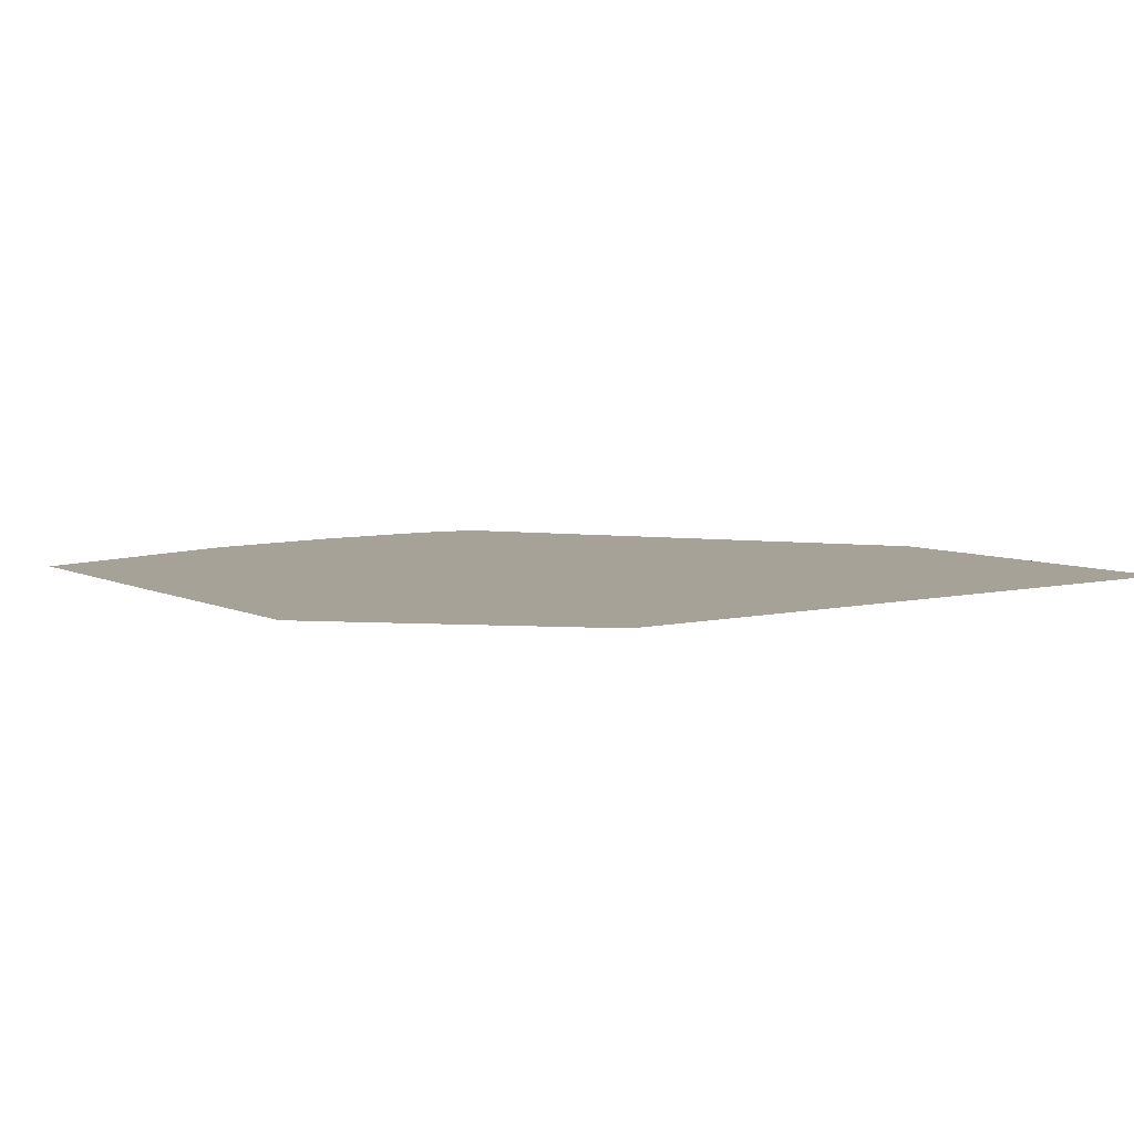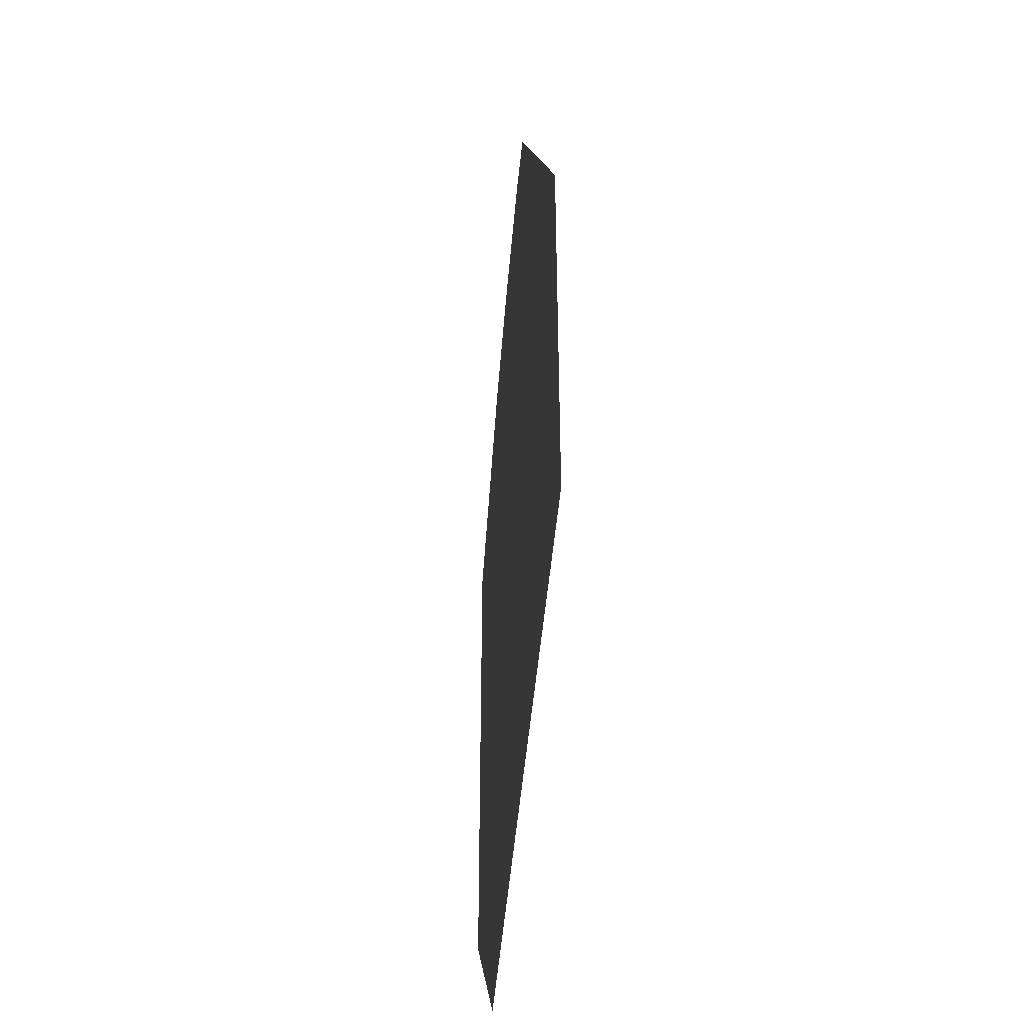
<metadata>
{"format":"obj","ext":"obj","renderer":"f3d","projection":"perspective","resolution":1024,"background":"white","views":[{"elev":6.4,"azim":-35.2,"up":"+Z"},{"elev":-44.6,"azim":85.5,"up":"+Y"}]}
</metadata>
<code>
v -0.1117 3.825 0
v -0.1645 3.835 0
v -0.1644 3.825 0
v 1.953 3.904 0
v 1.882 3.904 0
v 1.953 3.831 0
v 1.952 4.018 0
v 0.5462 4.02 0
v -0.3488 3.904 0
v -0.1654 3.904 0
v -1.676 3.064 0
v -1.669 3.007 0
v -1.088 3.009 0
v -0.1019 3.904 0
v -0.9777 3.84 0
v -1.684 3.131 0
v -1.074 3.109 0
v 0.3036 3.904 0
v -0.1108 3.833 0
v 1.952 4.023 0
v 0.07455 3.826 0
v 0.3026 3.826 0
v 1.955 4.023 0
v 1.836 3.83 0
v 2.652 3.904 0
v -0.3488 3.842 0
v -1.899 3.139 0
v -1.852 3.064 0
v -0.8913 3.103 0
v -0.4856 3.067 0
v -0.8871 3.066 0
v 0.6038 3.826 0
v -0.3482 3.068 0
v -0.2065 3.068 0
v -0.1595 3.444 0
v 1.352 3.054 0
v 1.955 3.056 0
v 2.652 3.836 0
v 5.891 -0.8863 0
v -2.739 3.169 0
v -0.4818 0.8689 0
v -0.4832 0.8578 0
v -0.4796 0.8654 0
v -3.487 3.059 0
v -3.421 3.06 0
v -1.817 3.007 0
v -1.634 2.715 0
v -0.1546 3.068 0
v -0.3452 1.086 0
v -0.3452 1.126 0
v -0.3468 1.126 0
v -3.396 3.06 0
v -3.419 1.772 0
v -3.495 1.138 0
v -2.612 1.14 0
v -1.08 3.066 0
v -1.215 2.044 0
v -0.3482 3.05 0
v -0.4856 3.049 0
v 0.2925 3.051 0
v -0.2088 3.05 0
v -0.1543 3.05 0
v -1.595 -0.05332 0
v -1.503 -0.1277 0
v -1.493 -0.052 0
v -0.1263 0.8886 0
v -0.1458 2.394 0
v -0.3452 1.165 0
v 2.655 3.057 0
v 2.377 0.01629 0
v -2.746 3.004 0
v -0.3474 1.942 0
v -0.3468 1.165 0
v -0.4893 1.012 0
v -0.4865 1.012 0
v -0.4896 1.085 0
v -0.4448 1.164 0
v -0.4804 1.164 0
v -0.4899 1.163 0
v -0.4803 1.125 0
v -0.6407 1.162 0
v -0.4897 1.125 0
v -0.6639 1.161 0
v -0.664 1.162 0
v -0.6645 1.161 0
v -0.9571 -2.929 0
v -0.747 -4.681 0
v -0.3437 -3.105 0
v -0.6597 1.125 0
v -3.496 -0.9108 0
v -3.498 -0.1559 0
v -3.494 -1.538 0
v -1.333 1.154 0
v -0.4886 0.814 0
v -0.5582 0.2582 0
v -0.4865 0.2212 0
v -0.4865 1.085 0
v -0.6404 1.123 0
v -0.655 1.085 0
v -1.447 1.153 0
v -1.6 1.151 0
v -1.737 1.149 0
v -1.6 1.109 0
v -1.511 -0.1911 0
v -1.289 -0.1608 0
v -1.737 1.109 0
v -1.443 1.121 0
v -1.442 1.109 0
v -1.337 1.122 0
v -3.395 1.863 0
v -0.4796 0.8578 0
v -3.494 0.405 0
v -3.494 0.553 0
v -3.497 0.405 0
v -0.4496 1.126 0
v -0.6166 1.085 0
v -0.6404 1.125 0
v -0.6415 1.125 0
v -0.6402 1.085 0
v -1.342 1.083 0
v -0.4865 1.004 0
v -0.4893 1.004 0
v -1.599 1.006 0
v -0.4865 0.8922 0
v -0.4889 0.8922 0
v -2.614 1.107 0
v -1.438 1.082 0
v -1.352 1.01 0
v -0.6465 1.012 0
v -0.4802 1.085 0
v -0.4547 1.085 0
v -0.6397 1.012 0
v -0.3468 1.086 0
v -0.5712 1.012 0
v -0.3452 1.013 0
v 0.2698 1.315 0
v -1.738 1.006 0
v -1.43 1.01 0
v -1.429 1.005 0
v -1.353 1.005 0
v -0.48 1.012 0
v -0.6456 1.004 0
v -0.6397 1.004 0
v -0.4638 1.012 0
v -0.5664 1.004 0
v -0.3467 1.013 0
v -0.3452 1.004 0
v -1.597 0.405 0
v -1.597 0.553 0
v -1.733 0.553 0
v -0.4865 -0.01505 0
v -0.5312 0.02786 0
v -0.5261 -0.01548 0
v -1.393 0.7026 0
v -0.3452 -0.0135 0
v -0.3452 0.0869 0
v -0.346 0.0869 0
v -0.6394 0.9514 0
v -0.639 0.8938 0
v -0.6326 0.8937 0
v -0.48 1.004 0
v -0.4648 1.004 0
v -0.4964 0.8923 0
v -0.3467 1.004 0
v -0.3452 0.8908 0
v -0.3466 0.8908 0
v -0.6388 0.8589 0
v -0.4797 0.8922 0
v -0.6285 0.8589 0
v -0.4789 0.8921 0
v -0.4888 0.8578 0
v -0.4889 0.8802 0
v -0.599 -0.05346 0
v -0.599 -0.06761 0
v -0.5972 -0.05346 0
v 2.106 -3.276 0
v 2.106 -3.102 0
v 2.104 -3.273 0
v -0.4748 0.8577 0
v -0.01677 0.8544 0
v 0.003697 0.8872 0
v -0.4865 0.08661 0
v -0.486 0.08661 0
v -0.4865 0.09972 0
v 2.366 -3.102 0
v -1.357 0.405 0
v -1.413 0.553 0
v -1.432 0.405 0
v -0.4865 0.8764 0
v -0.5994 0.08638 0
v -0.5797 0.08642 0
v -0.3466 0.8568 0
v -0.5381 0.08651 0
v -0.3452 0.3268 0
v -0.3464 0.6521 0
v -0.3462 0.3251 0
v -0.3452 0.8568 0
v -0.4851 0.08662 0
v -0.4861 0.1004 0
v -0.1236 0.6828 0
v -0.3452 0.65 0
v -1.736 0.405 0
v -3.497 0.553 0
v -3.499 0.553 0
v -3.499 0.405 0
v -0.3452 -0.1607 0
v -0.1146 -0.01098 0
v -0.3452 -0.1238 0
v 5.034 -0.8885 0
v 5.033 -1.549 0
v -1.741 0.553 0
v -0.3459 -0.01351 0
v -1.741 0.405 0
v -1.744 -0.05527 0
v -0.4865 0.8311 0
v -0.4865 0.8578 0
v -1.493 -0.05179 0
v -0.1258 0.8552 0
v -1.479 -0.05182 0
v -0.4857 -0.01504 0
v -0.4849 -0.01503 0
v -0.3459 -0.03711 0
v -0.4849 -0.03892 0
v -0.5217 -0.0536 0
v -0.5819 -0.05349 0
v -0.5989 -0.08093 0
v -0.4947 0.0866 0
v -0.5735 -0.04007 0
v -0.5956 -0.04035 0
v -0.4865 -0.03894 0
v -0.4865 -0.05367 0
v -0.4855 -0.05367 0
v -0.4856 -0.03893 0
v -0.5925 -0.01621 0
v -0.5991 -0.01628 0
v -0.3459 -0.1238 0
v -1.303 -0.04953 0
v -0.3452 -0.0371 0
v -0.4848 -0.05367 0
v -0.4853 -0.1242 0
v -0.4847 -0.1242 0
v -0.5134 -0.1243 0
v -0.5584 -0.01584 0
v -0.5991 -0.0404 0
v -0.5233 -0.03942 0
v -0.4865 -0.2093 0
v -0.4865 -0.1607 0
v -0.5035 -0.209 0
v -1.302 -0.05215 0
v -1.293 -0.127 0
v -1.594 -0.1897 0
v -0.4865 -0.1242 0
v -0.5091 -0.1607 0
v -1.747 -0.1869 0
v -0.5987 -0.1607 0
v -0.5988 -0.1246 0
v -0.6061 -0.1247 0
v -0.6106 -0.1607 0
v -0.6262 -0.1247 0
v -0.6011 -0.08436 0
v -0.6486 -0.1607 0
v -0.4851 -0.1607 0
v -0.6164 -0.207 0
v -0.6768 -0.2059 0
v -0.4846 -0.1607 0
v -0.5986 -0.2073 0
v -0.3458 -0.1607 0
v -0.3452 -0.2118 0
v -0.3458 -0.2118 0
v 0.0251 -0.9016 0
v 0.2409 -0.901 0
v 0.2487 -0.3012 0
v 0.6226 -0.9 0
v 1.025 -1.544 0
v 1.963 -0.8965 0
v 2.374 -0.8955 0
v 2.67 -1.546 0
v 2.668 -0.8947 0
v -1.285 -0.1951 0
v -1.606 -0.9059 0
v -1.112 -0.9046 0
v -0.485 -0.2093 0
v 0.03454 -4.682 0
v -1.802 -2.39 0
v -2.037 -2.391 0
v -0.4845 -0.2093 0
v -0.48 -2.387 0
v -0.4865 -0.354 0
v 0.02287 -0.009477 0
v 5.892 -2.189 0
v 2.665 0.01943 0
v -0.3453 -0.9026 0
v 2.372 -1.546 0
v 0.2325 -1.543 0
v -0.3448 -1.542 0
v -0.2484 -2.387 0
v -0.1644 -3.104 0
v 0.02972 -2.753 0
v -0.4222 -0.9028 0
v -0.3473 -1.542 0
v -0.4831 -0.9029 0
v -0.4818 -1.542 0
v -0.7036 -0.9035 0
v -0.4839 -0.504 0
v 3.317 -2.194 0
v 3.317 -2.194 0
v 3.448 -2.194 0
v -1.2 -0.9048 0
v -1.186 -1.024 0
v -1.508 -1.541 0
v -1.69 -1.54 0
v 2.369 -2.194 0
v 1.964 -1.545 0
v 1.966 -2.194 0
v -3.492 -2.394 0
v -0.271 -2.194 0
v 0.02833 -2.194 0
v 0.0267 -1.543 0
v 1.431 -2.194 0
v 0.224 -2.194 0
v -0.3448 -1.564 0
v -0.4804 -2.194 0
v -0.3443 -2.194 0
v -0.7835 -1.542 0
v -1.124 -1.541 0
v -0.8894 -2.388 0
v -1.739 -1.912 0
v -1.022 -2.388 0
v 5.033 -2.191 0
v 5.033 -2.279 0
v 2.672 -2.194 0
v 4.648 -2.269 0
v 3.633 -3.425 0
v 5.032 -4.075 0
v 3.444 -3.425 0
v -0.3442 -2.387 0
v 0.2203 -2.475 0
v 1.968 -3.054 0
v 3.672 -4.381 0
v 2.68 -4.682 0
v 3.684 -4.683 0
v 3.302 -3.425 0
v 3.448 -2.194 0
v -1.176 -4.681 0
v 2.106 -3.7 0
v 1.008 -3.245 0
v 2.11 -4.682 0
v 1.997 -3.102 0
v 1.968 -3.102 0
v 2.103 -3.102 0
v 1.697 -3.251 0
v 2.105 -3.425 0
v 0.2121 -3.104 0
v 0.0306 -3.104 0
v 0.1915 -4.682 0
v 2.361 -4.682 0
v 2.365 -3.548 0
v -0.1184 0.2869 0
v 2.365 -3.425 0
v 2.676 -3.425 0
v 5.032 -4.683 0
v 2.677 -3.548 0
v 3.301 -3.547 0
v 2.106 -3.425 0
v 2.106 -3.548 0
v 2.105 -3.548 0
v 3.444 -3.547 0
v 5.892 -2.303 0
v -0.2444 0.4887 0
v 0.0227 0.06082 0
v 0.2526 -0.006964 0
v 1.961 0.01173 0
v 0.06629 -0.009002 0
v -0.4851 0.1019 0
v -0.4797 0.8856 0
v 5.894 -4.683 0
v -0.4844 -0.3722 0
v 3.638 -3.547 0
v -0.4842 -0.374 0
f 1 2 3
f 4 5 6
f 5 4 7
f 8 9 10
f 11 12 13
f 8 10 14
f 15 16 17
f 8 14 18
f 10 2 19
f 8 18 5
f 14 10 19
f 8 5 20
f 18 21 22
f 7 4 23
f 5 24 6
f 4 25 23
f 9 26 10
f 16 27 28
f 21 19 1
f 21 14 19
f 10 26 2
f 16 15 27
f 26 15 29
f 19 2 1
f 30 26 29
f 18 14 21
f 31 30 29
f 32 18 22
f 33 34 35
f 5 18 32
f 22 21 35
f 5 32 24
f 36 37 24
f 38 4 6
f 25 38 39
f 25 4 38
f 15 40 27
f 41 42 43
f 17 29 15
f 40 44 45
f 11 16 28
f 26 35 3
f 11 17 16
f 46 47 12
f 35 1 3
f 34 48 35
f 15 44 40
f 49 50 51
f 40 45 52
f 53 54 55
f 40 52 28
f 53 44 54
f 40 28 27
f 31 56 13
f 17 11 56
f 28 46 11
f 17 56 29
f 11 46 12
f 56 31 29
f 13 57 31
f 58 30 59
f 21 1 35
f 58 33 30
f 22 35 60
f 58 61 33
f 48 62 60
f 60 36 32
f 22 60 32
f 63 64 65
f 30 31 59
f 33 26 30
f 61 34 33
f 50 49 66
f 62 34 61
f 67 62 61
f 48 34 62
f 2 26 3
f 36 24 32
f 50 66 68
f 37 6 24
f 69 37 70
f 69 6 37
f 52 71 28
f 53 45 44
f 71 46 28
f 71 55 47
f 47 13 12
f 46 71 47
f 72 68 66
f 73 50 68
f 72 73 68
f 74 75 76
f 72 77 73
f 78 79 80
f 72 78 77
f 79 81 82
f 83 84 85
f 86 87 88
f 83 85 89
f 90 91 92
f 85 93 89
f 94 95 96
f 82 76 97
f 57 93 85
f 98 89 99
f 57 100 93
f 101 102 103
f 104 105 64
f 102 55 106
f 55 102 47
f 107 108 109
f 110 55 71
f 42 111 43
f 112 113 114
f 77 51 73
f 77 78 115
f 73 51 50
f 116 76 82
f 77 115 51
f 116 82 117
f 78 80 115
f 98 117 118
f 79 82 80
f 119 98 99
f 81 117 82
f 93 100 109
f 81 118 117
f 89 109 99
f 116 117 98
f 109 108 120
f 93 109 89
f 100 101 103
f 100 107 109
f 121 75 122
f 100 103 107
f 103 106 123
f 107 103 108
f 124 121 125
f 102 106 103
f 126 54 113
f 109 120 99
f 127 103 123
f 98 118 89
f 120 127 128
f 82 97 80
f 129 120 128
f 97 130 80
f 129 99 120
f 130 131 80
f 129 119 99
f 131 115 80
f 129 132 119
f 133 115 131
f 119 132 116
f 51 115 133
f 116 132 134
f 51 133 49
f 76 116 134
f 135 49 133
f 67 66 136
f 108 127 120
f 137 106 126
f 76 134 74
f 138 123 139
f 97 76 75
f 128 138 140
f 97 75 141
f 129 142 132
f 97 141 130
f 132 142 143
f 141 144 130
f 134 132 143
f 144 131 130
f 145 134 143
f 146 131 144
f 145 74 134
f 133 131 146
f 145 122 74
f 133 146 135
f 74 122 75
f 147 135 146
f 66 49 135
f 127 123 138
f 148 149 150
f 138 139 140
f 151 152 153
f 128 140 142
f 154 123 149
f 128 142 129
f 155 156 157
f 75 121 141
f 158 159 160
f 121 161 141
f 145 158 160
f 161 162 141
f 145 143 158
f 162 144 141
f 163 145 160
f 164 144 162
f 163 122 145
f 146 144 164
f 163 125 122
f 146 164 147
f 122 125 121
f 165 147 166
f 66 135 147
f 140 159 158
f 154 139 123
f 121 124 161
f 159 167 160
f 124 168 161
f 160 167 169
f 168 170 161
f 163 160 169
f 170 162 161
f 171 163 169
f 166 162 170
f 171 172 163
f 164 162 166
f 172 124 125
f 164 166 147
f 173 174 175
f 176 177 178
f 66 147 165
f 43 111 179
f 171 169 94
f 180 181 66
f 182 183 184
f 140 167 159
f 140 154 167
f 177 176 185
f 186 187 188
f 189 172 171
f 186 167 154
f 170 179 166
f 95 190 191
f 179 192 166
f 193 95 191
f 192 165 166
f 194 195 196
f 197 165 192
f 183 198 199
f 66 165 197
f 188 187 149
f 200 197 201
f 183 199 184
f 106 137 123
f 148 150 202
f 154 149 187
f 123 150 149
f 123 137 150
f 114 113 203
f 203 113 54
f 203 204 114
f 204 203 54
f 204 205 114
f 44 204 54
f 206 207 208
f 209 210 39
f 126 211 137
f 157 198 212
f 202 211 213
f 114 205 91
f 150 211 202
f 112 114 91
f 188 149 148
f 214 112 91
f 171 94 215
f 202 213 214
f 171 215 216
f 148 202 63
f 195 201 197
f 217 148 63
f 218 197 200
f 186 188 219
f 182 220 183
f 212 221 222
f 156 196 157
f 221 223 222
f 224 225 226
f 182 227 152
f 228 229 225
f 152 193 191
f 230 231 232
f 233 151 230
f 230 224 231
f 234 235 229
f 227 184 193
f 190 235 234
f 193 96 95
f 206 208 236
f 186 237 190
f 222 208 238
f 155 212 238
f 223 233 239
f 238 212 222
f 233 232 239
f 221 220 223
f 239 240 241
f 223 220 233
f 231 224 242
f 233 220 151
f 228 225 224
f 243 234 228
f 229 244 175
f 245 153 243
f 246 247 248
f 235 244 229
f 249 219 250
f 235 237 244
f 251 64 63
f 186 219 237
f 251 63 214
f 217 65 219
f 252 253 247
f 217 63 65
f 214 254 251
f 175 174 225
f 110 45 53
f 222 236 208
f 242 253 252
f 239 232 240
f 255 253 242
f 236 239 241
f 255 242 256
f 232 252 240
f 255 256 257
f 232 231 252
f 255 257 258
f 225 174 226
f 257 259 258
f 226 260 256
f 259 261 258
f 256 260 257
f 189 216 41
f 249 250 259
f 104 64 251
f 250 261 259
f 64 219 65
f 252 247 262
f 54 126 55
f 252 262 240
f 263 261 264
f 262 241 240
f 263 258 261
f 265 241 262
f 263 266 258
f 267 241 265
f 258 266 255
f 236 241 267
f 255 266 253
f 236 267 206
f 253 248 247
f 268 206 269
f 268 207 206
f 270 271 272
f 273 274 275
f 250 219 64
f 276 277 278
f 105 104 279
f 251 254 280
f 105 279 264
f 104 251 280
f 266 248 253
f 279 104 280
f 247 246 262
f 264 279 281
f 246 282 262
f 87 283 88
f 282 265 262
f 284 285 86
f 286 265 282
f 287 86 88
f 267 265 286
f 263 288 266
f 267 286 269
f 288 246 248
f 267 269 206
f 288 282 246
f 207 156 155
f 270 289 268
f 38 69 39
f 210 290 39
f 291 278 209
f 268 269 292
f 291 70 278
f 275 293 276
f 278 70 276
f 272 289 270
f 271 273 272
f 271 294 273
f 214 91 254
f 270 294 271
f 292 270 268
f 292 295 270
f 296 297 298
f 299 300 292
f 297 296 88
f 301 302 299
f 303 301 304
f 305 306 307
f 281 303 264
f 281 308 309
f 308 281 279
f 309 280 310
f 280 308 279
f 280 90 311
f 90 280 254
f 312 313 314
f 91 315 92
f 316 317 318
f 278 277 209
f 209 277 210
f 303 302 301
f 303 281 309
f 276 293 277
f 319 274 320
f 275 313 293
f 275 274 313
f 294 274 273
f 321 295 300
f 295 318 270
f 321 300 302
f 300 295 292
f 321 322 323
f 302 300 299
f 302 322 321
f 324 302 303
f 324 322 302
f 309 324 303
f 325 326 324
f 309 325 324
f 310 327 325
f 311 310 280
f 327 284 328
f 92 311 90
f 92 285 327
f 254 91 90
f 329 330 290
f 326 322 324
f 329 290 210
f 331 312 185
f 332 333 334
f 323 322 287
f 307 306 335
f 316 323 336
f 318 317 320
f 317 316 296
f 318 320 294
f 298 317 296
f 320 274 294
f 298 337 317
f 319 313 274
f 337 319 320
f 314 313 319
f 338 314 319
f 312 293 313
f 338 312 314
f 277 293 312
f 339 340 341
f 277 312 331
f 342 306 331
f 305 331 306
f 52 45 110
f 343 277 305
f 343 305 307
f 277 331 305
f 332 343 307
f 210 277 343
f 336 296 316
f 307 333 332
f 287 336 323
f 287 88 336
f 326 287 322
f 326 86 287
f 328 326 325
f 328 86 326
f 327 328 325
f 284 86 328
f 285 284 327
f 285 344 86
f 315 344 285
f 345 346 347
f 177 185 312
f 332 334 330
f 338 177 312
f 178 348 349
f 338 350 177
f 178 349 351
f 338 348 350
f 178 351 352
f 353 349 338
f 353 346 349
f 354 353 298
f 354 297 283
f 297 354 298
f 354 283 355
f 356 357 345
f 350 178 177
f 92 315 285
f 283 297 88
f 346 351 349
f 194 156 358
f 359 360 185
f 345 351 346
f 335 333 307
f 339 341 361
f 342 335 306
f 362 360 359
f 339 363 340
f 357 359 364
f 353 354 355
f 365 364 366
f 156 194 196
f 364 352 366
f 176 364 359
f 357 364 365
f 366 352 351
f 362 359 357
f 86 344 87
f 363 360 362
f 366 351 345
f 342 360 363
f 347 346 355
f 342 363 367
f 365 366 345
f 342 367 335
f 347 355 283
f 367 333 335
f 150 137 211
f 334 368 330
f 208 207 238
f 238 207 155
f 207 358 156
f 195 192 179
f 358 200 369
f 197 192 195
f 370 358 207
f 151 182 152
f 289 370 207
f 369 201 194
f 371 200 358
f 218 66 197
f 180 218 200
f 180 66 218
f 48 60 35
f 60 62 67
f 66 67 72
f 136 66 181
f 228 234 229
f 190 237 235
f 244 173 175
f 189 124 172
f 260 174 259
f 173 259 174
f 242 226 256
f 224 245 228
f 346 353 355
f 362 357 340
f 347 356 345
f 353 337 298
f 270 318 294
f 295 321 318
f 268 289 207
f 372 272 273
f 371 370 373
f 371 358 370
f 316 321 323
f 316 318 321
f 157 212 155
f 198 221 212
f 374 198 157
f 194 201 195
f 111 215 179
f 215 42 216
f 15 26 9
f 142 140 158
f 179 375 43
f 72 58 59
f 42 41 216
f 26 33 35
f 142 158 143
f 188 217 219
f 116 98 119
f 81 84 83
f 83 118 81
f 118 83 89
f 163 172 125
f 111 42 215
f 375 189 41
f 375 168 124
f 229 175 225
f 182 184 227
f 170 375 179
f 375 41 43
f 358 369 194
f 200 201 369
f 272 373 289
f 370 289 373
f 275 372 273
f 372 276 70
f 353 338 319
f 349 348 338
f 364 176 352
f 350 348 178
f 185 176 359
f 178 352 176
f 69 291 209
f 37 36 136
f 275 276 372
f 291 69 70
f 37 372 70
f 371 272 372
f 272 371 373
f 372 136 371
f 183 221 198
f 261 105 264
f 183 220 221
f 151 245 230
f 376 290 368
f 376 368 334
f 151 153 245
f 152 191 234
f 245 243 228
f 153 152 243
f 152 234 243
f 191 190 234
f 339 361 334
f 362 340 363
f 317 337 320
f 353 319 337
f 371 136 181
f 372 37 136
f 136 60 67
f 60 136 36
f 195 96 196
f 95 186 190
f 96 184 199
f 227 193 152
f 230 232 233
f 230 245 224
f 286 282 377
f 299 304 301
f 88 296 336
f 20 7 23
f 20 5 7
f 106 55 126
f 357 365 345
f 52 110 71
f 332 330 329
f 378 334 333
f 361 376 334
f 347 341 340
f 368 290 330
f 283 376 341
f 367 339 378
f 367 363 339
f 367 378 333
f 339 334 378
f 8 15 9
f 170 168 375
f 84 57 85
f 84 31 57
f 167 186 95
f 169 95 94
f 95 169 167
f 242 224 226
f 242 252 231
f 266 288 248
f 377 282 288
f 216 189 171
f 377 304 379
f 379 292 269
f 379 299 292
f 299 379 304
f 357 356 340
f 39 69 209
f 38 6 69
f 331 360 342
f 360 331 185
f 59 78 72
f 79 59 81
f 81 59 84
f 78 59 79
f 84 59 31
f 199 374 96
f 199 198 374
f 222 239 236
f 222 223 239
f 286 379 269
f 379 286 377
f 215 195 179
f 215 96 195
f 96 215 94
f 184 96 193
f 371 180 200
f 371 181 180
f 196 374 157
f 374 196 96
f 257 260 259
f 226 174 260
f 280 309 308
f 310 325 309
f 311 327 310
f 311 92 327
f 61 72 67
f 72 61 58
f 263 377 288
f 263 304 377
f 263 303 304
f 303 263 264
f 250 64 105
f 110 53 55
f 237 219 249
f 186 154 187
f 140 139 154
f 128 127 138
f 108 103 127
f 101 47 102
f 100 47 101
f 47 100 57
f 188 148 217
f 11 13 56
f 47 57 13
f 202 214 63
f 213 112 214
f 356 347 340
f 283 341 347
f 341 376 361
f 249 244 237
f 249 173 244
f 173 249 259
f 124 189 375
f 182 151 220
f 105 261 250
f 23 8 20
f 329 343 332
f 343 329 210
f 113 211 126
f 211 113 213
f 213 113 112

</code>
